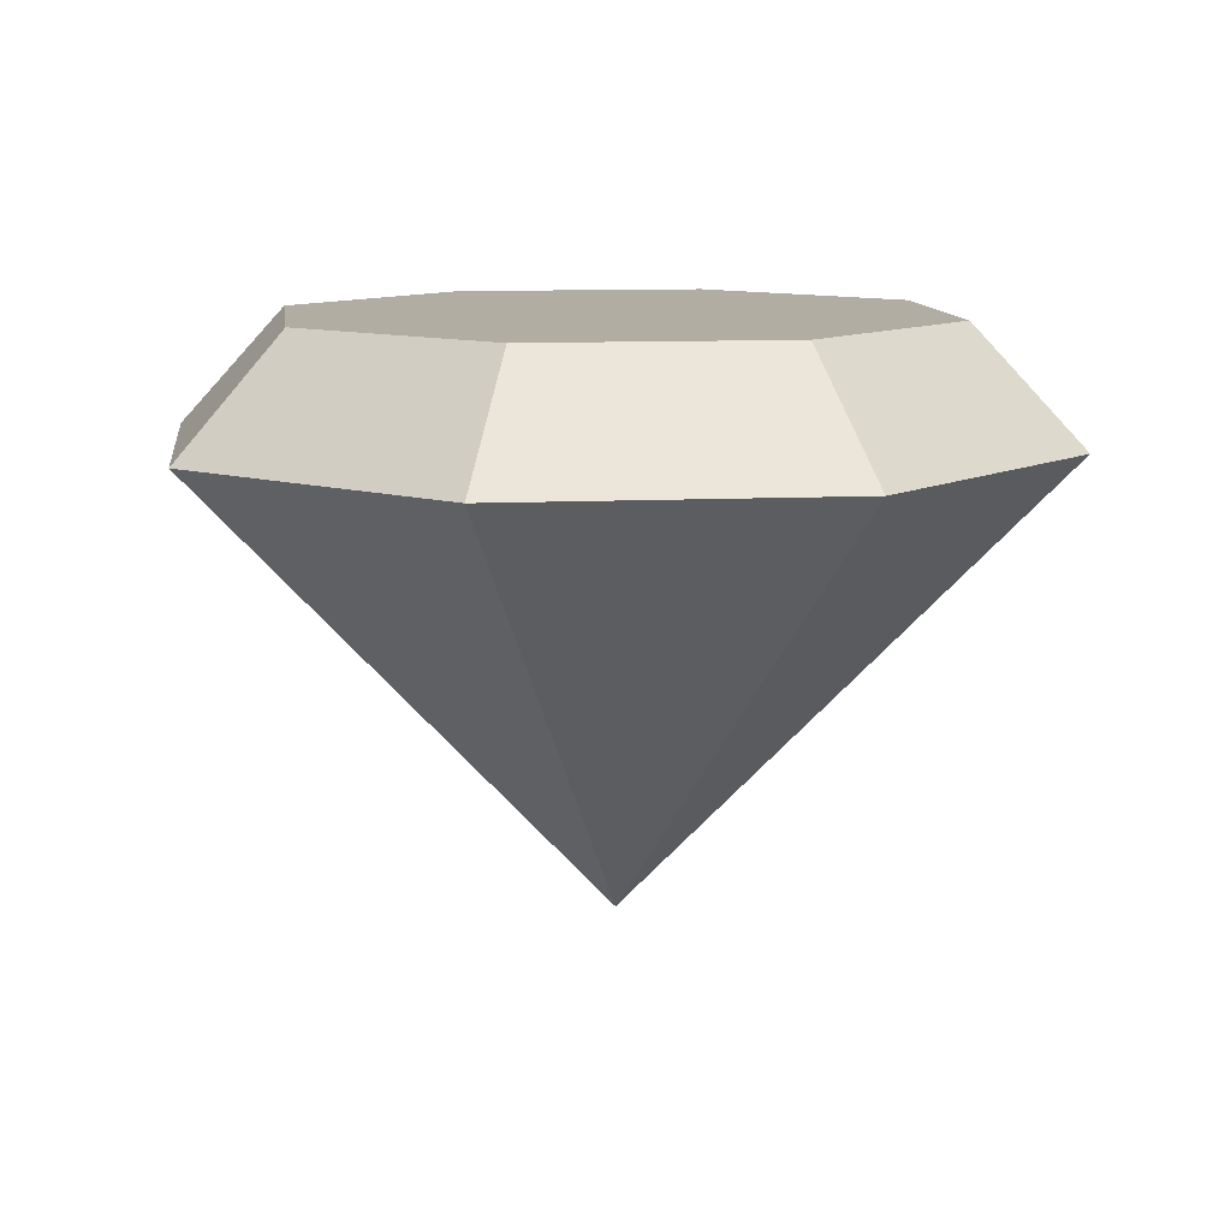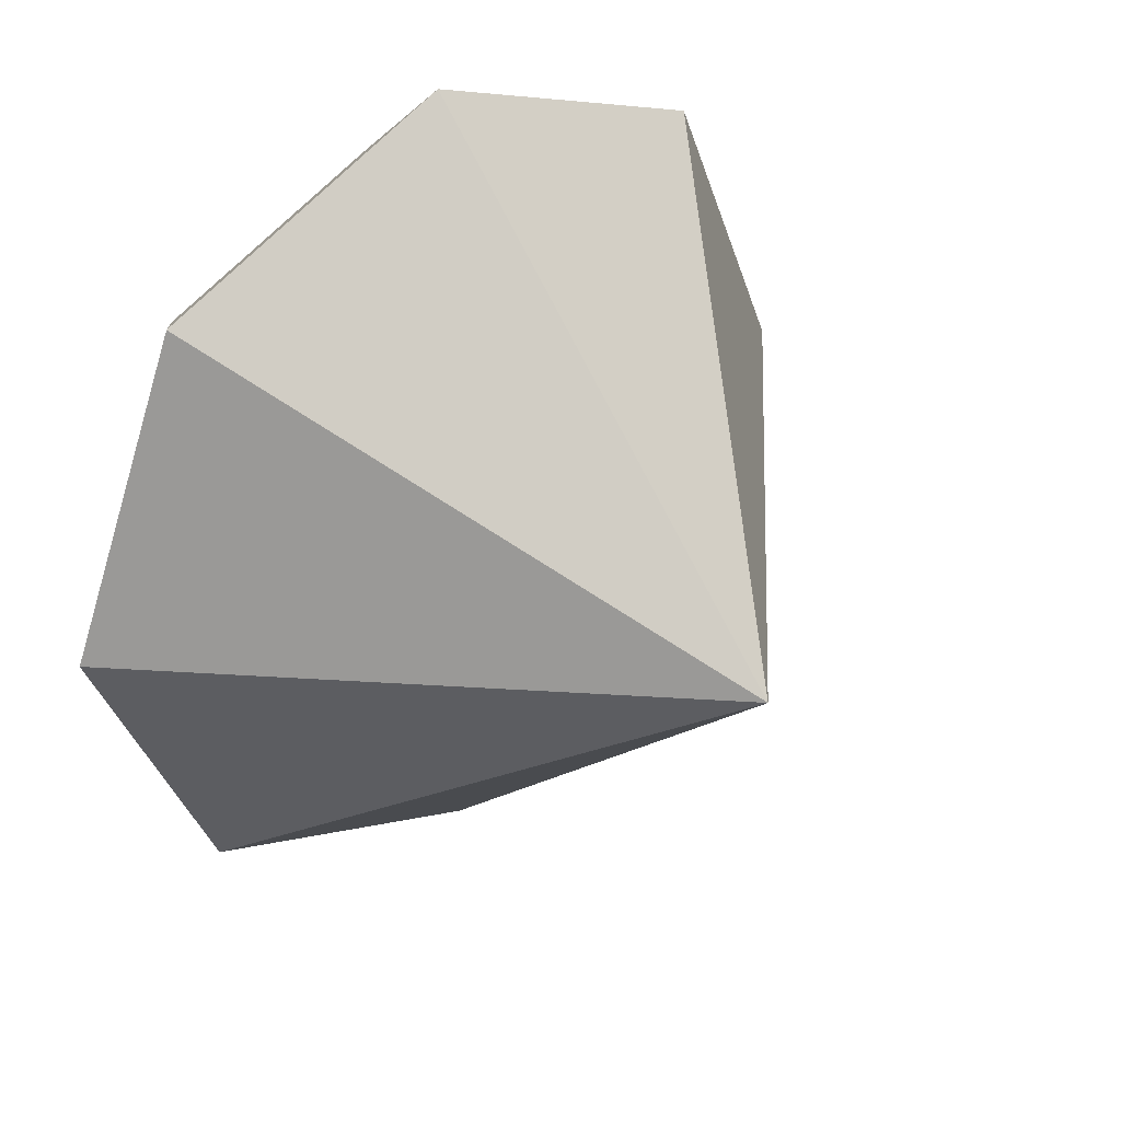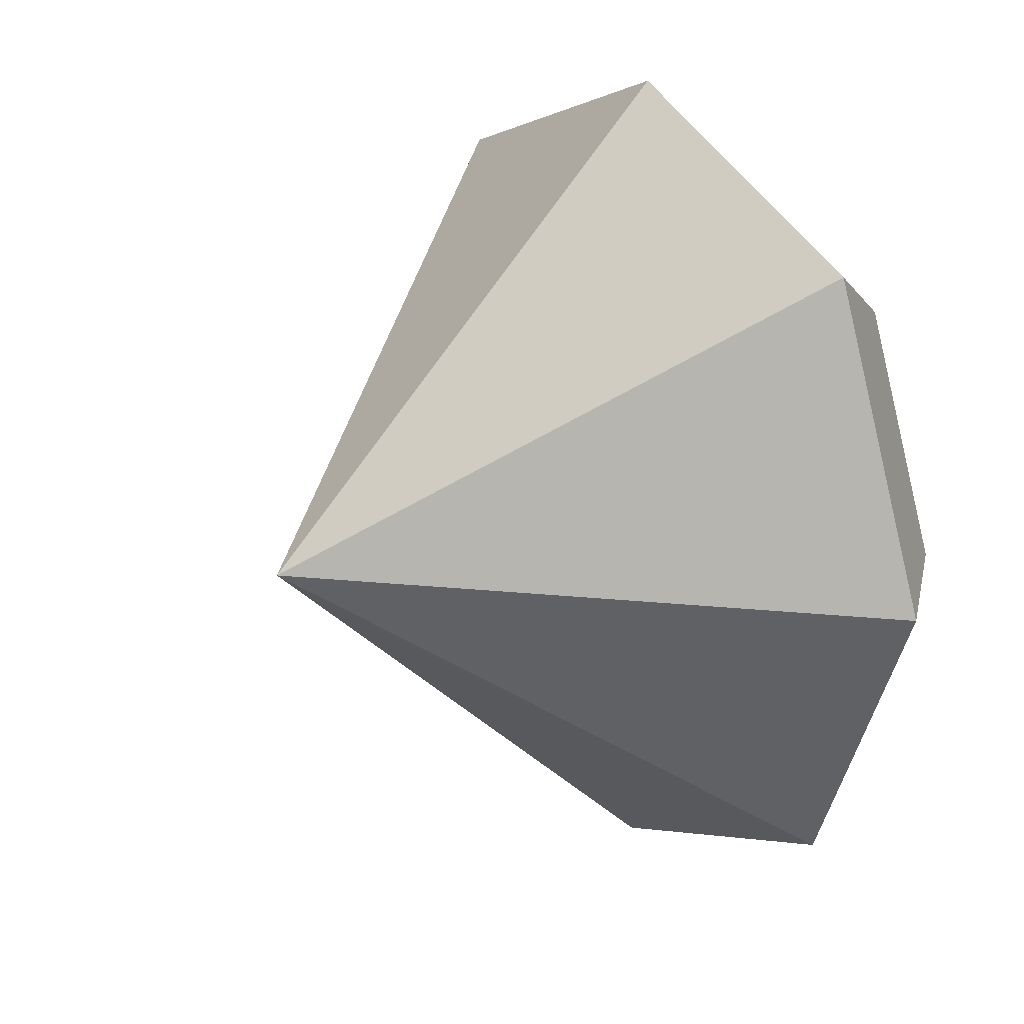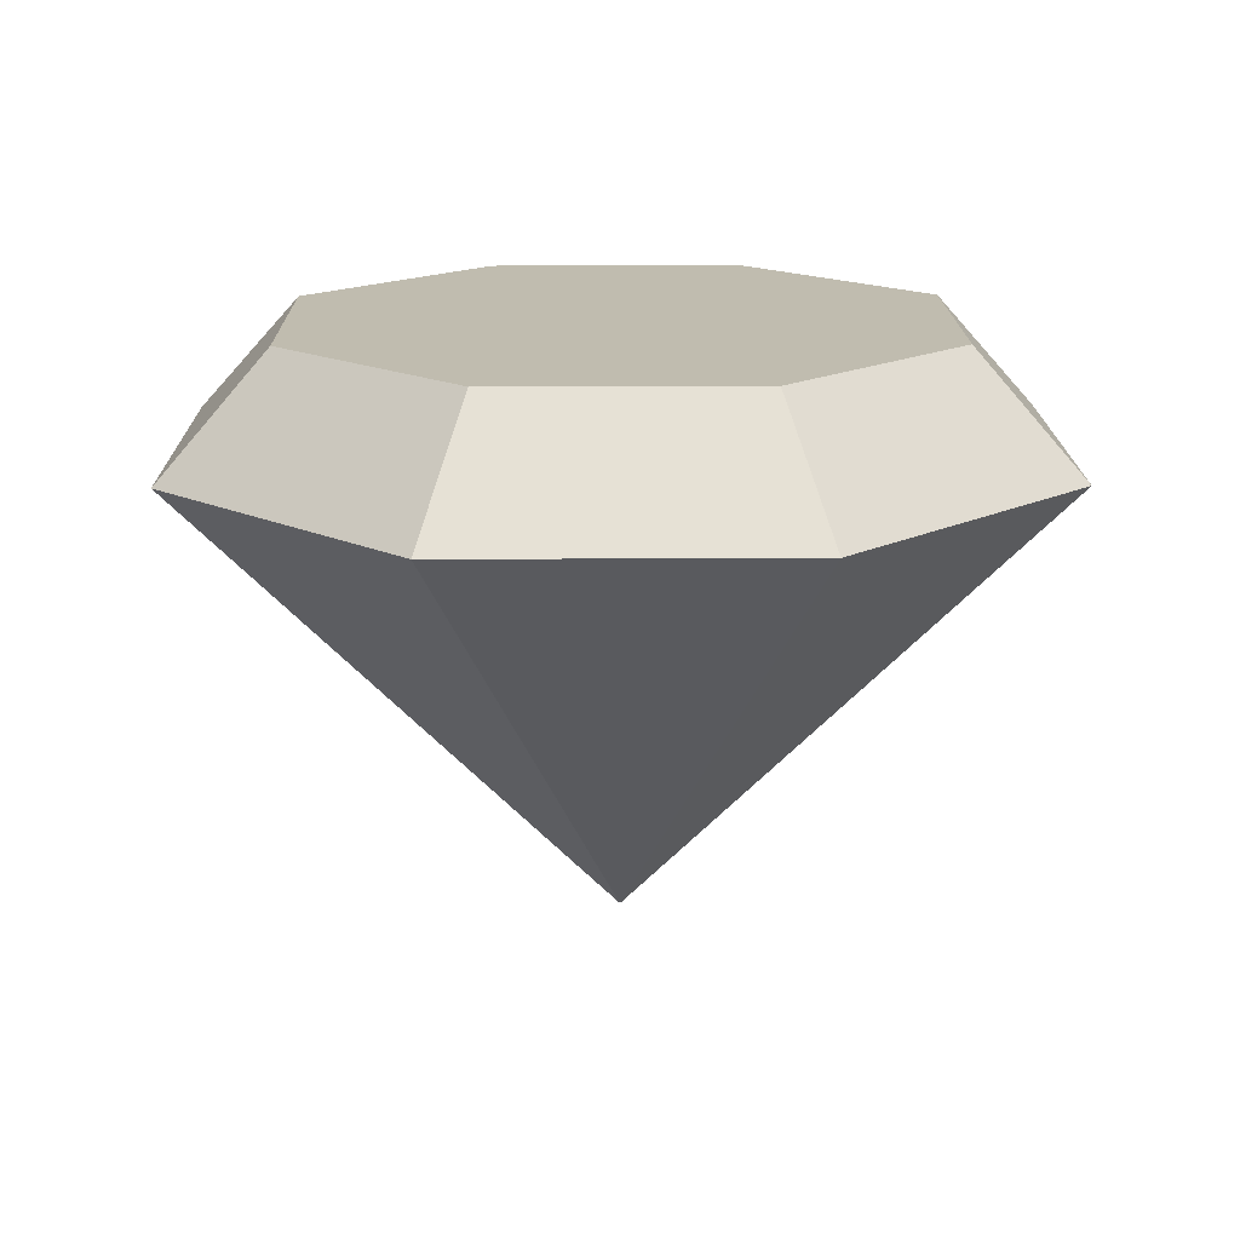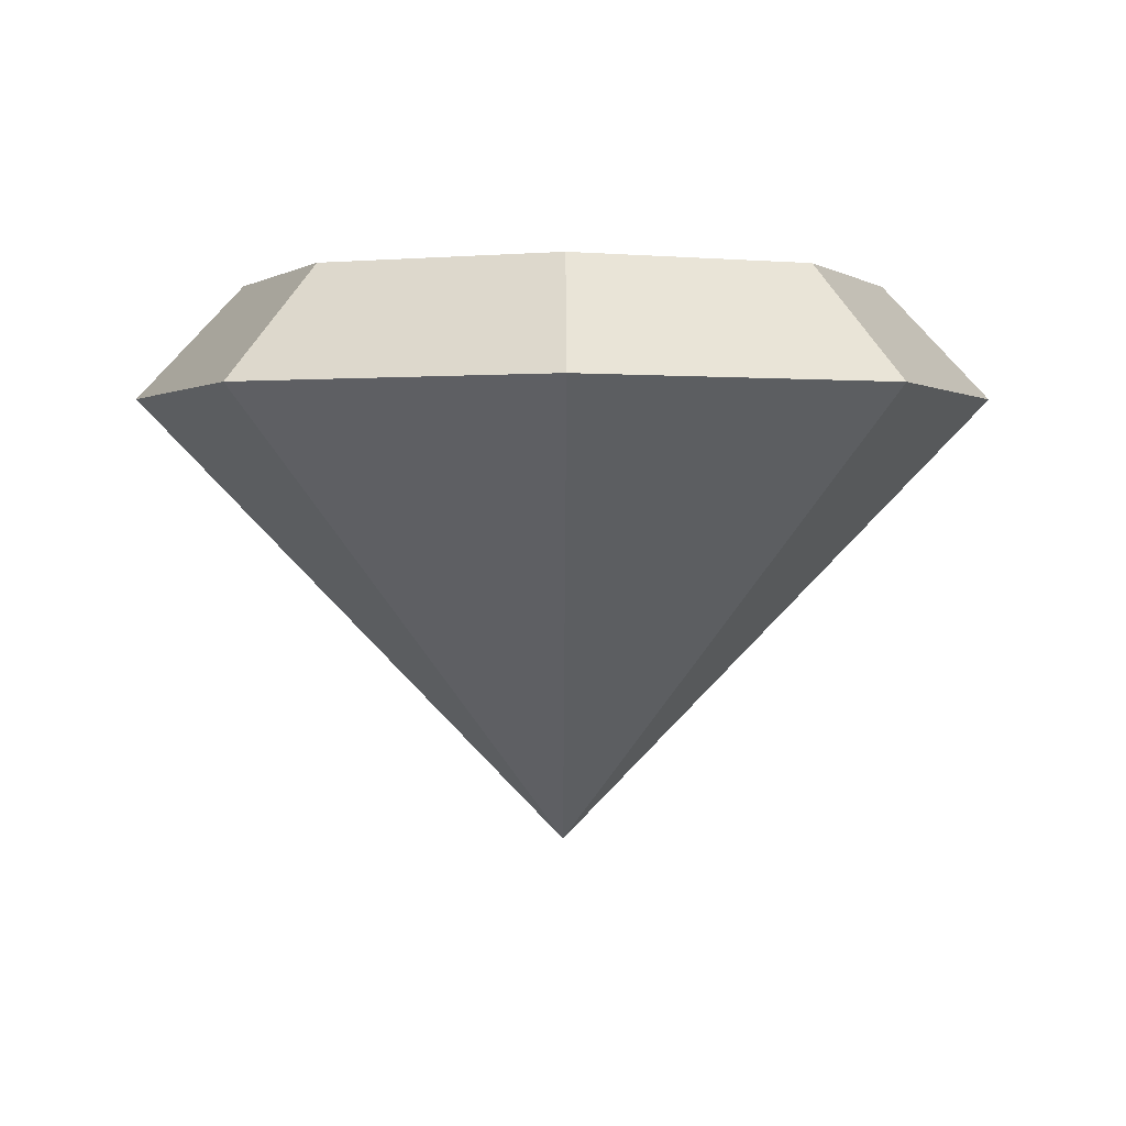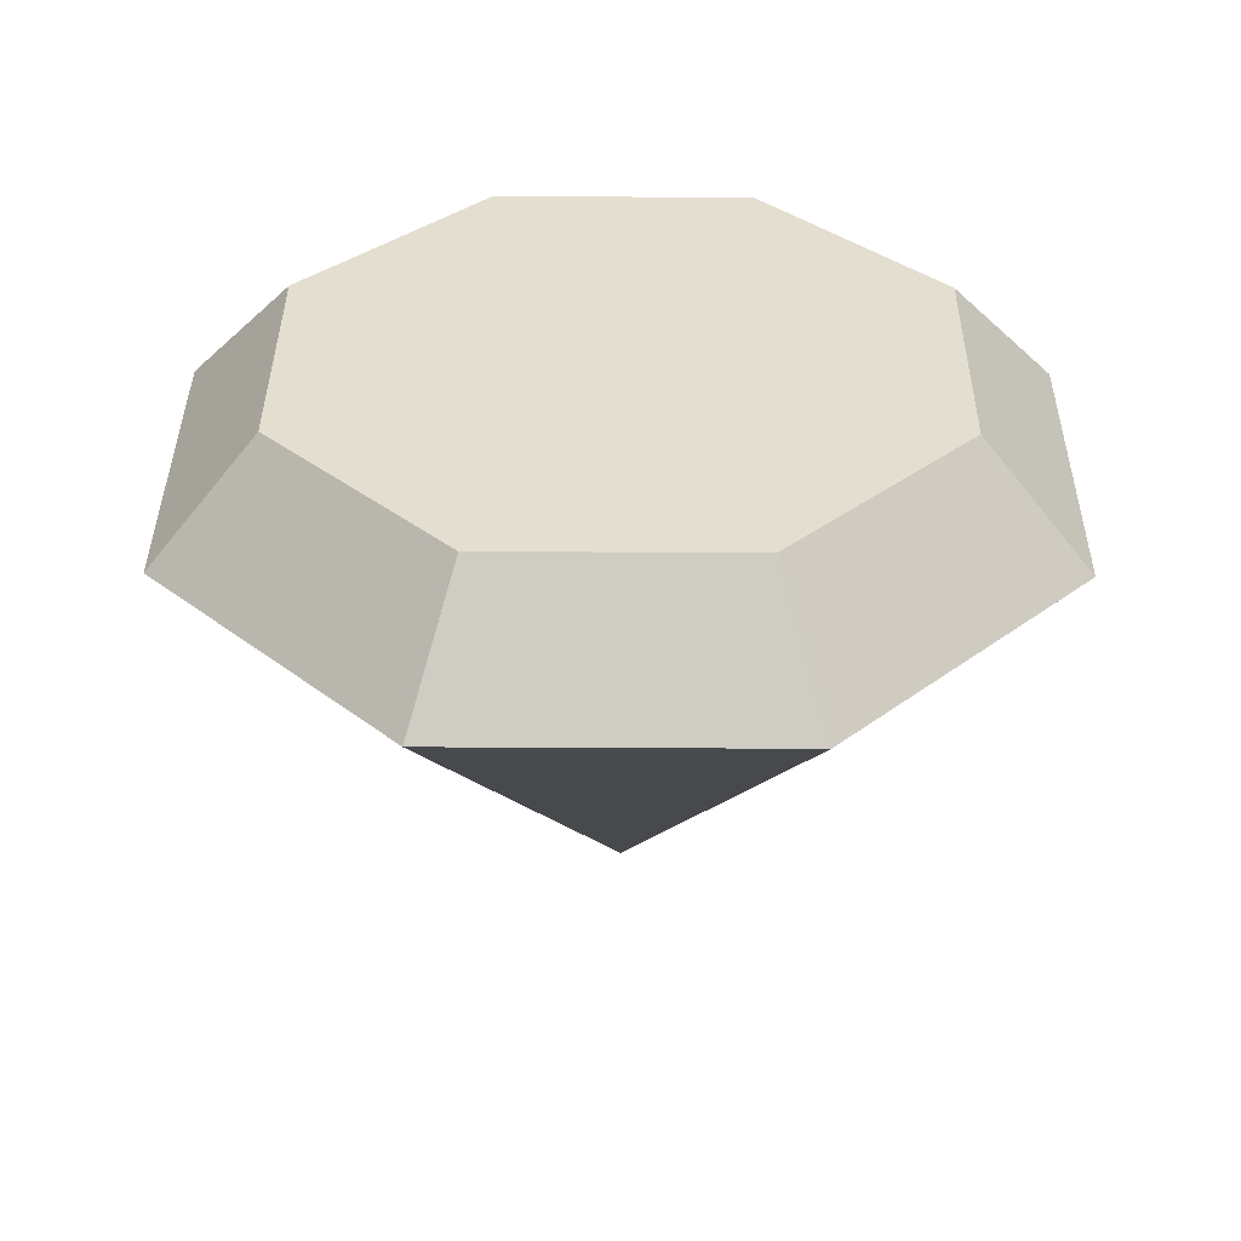
<metadata>
{"format":"obj","ext":"obj","renderer":"f3d","projection":"perspective","resolution":1024,"background":"white","views":[{"elev":10.6,"azim":-74.4,"up":"+Y"},{"elev":36.9,"azim":-41.2,"up":"+Z"},{"elev":23.1,"azim":55.5,"up":"+Z"},{"elev":16.3,"azim":-158.2,"up":"+Y"},{"elev":0.7,"azim":-0.4,"up":"+Y"},{"elev":35.7,"azim":-157.1,"up":"+Y"}]}
</metadata>
<code>
o diamond.003_Sphere.003
v -426.9 -343.5 124.4
v -426.3 -343.5 124.7
v -426.1 -343.8 124.5
v -426.9 -345 125.3
v -426 -343.5 125.3
v -425.7 -343.8 125.3
v -426.3 -343.5 125.9
v -426.1 -343.8 126.1
v -426.9 -343.5 126.2
v -426.9 -343.8 126.5
v -426.9 -343.5 125.3
v -427.5 -343.5 125.9
v -427.7 -343.8 126.1
v -427.8 -343.5 125.3
v -428 -343.8 125.3
v -427.5 -343.5 124.7
v -427.7 -343.8 124.5
v -426.9 -343.8 124.2
f 4 18 3
f 18 2 3
f 1 11 2
f 4 3 6
f 2 6 3
f 2 11 5
f 4 6 8
f 5 8 6
f 5 11 7
f 4 8 10
f 7 10 8
f 7 11 9
f 4 10 13
f 9 13 10
f 9 11 12
f 4 13 15
f 12 15 13
f 12 11 14
f 4 15 17
f 15 16 17
f 14 11 16
f 4 17 18
f 16 18 17
f 16 11 1
f 18 1 2
f 2 5 6
f 5 7 8
f 7 9 10
f 9 12 13
f 12 14 15
f 15 14 16
f 16 1 18

</code>
